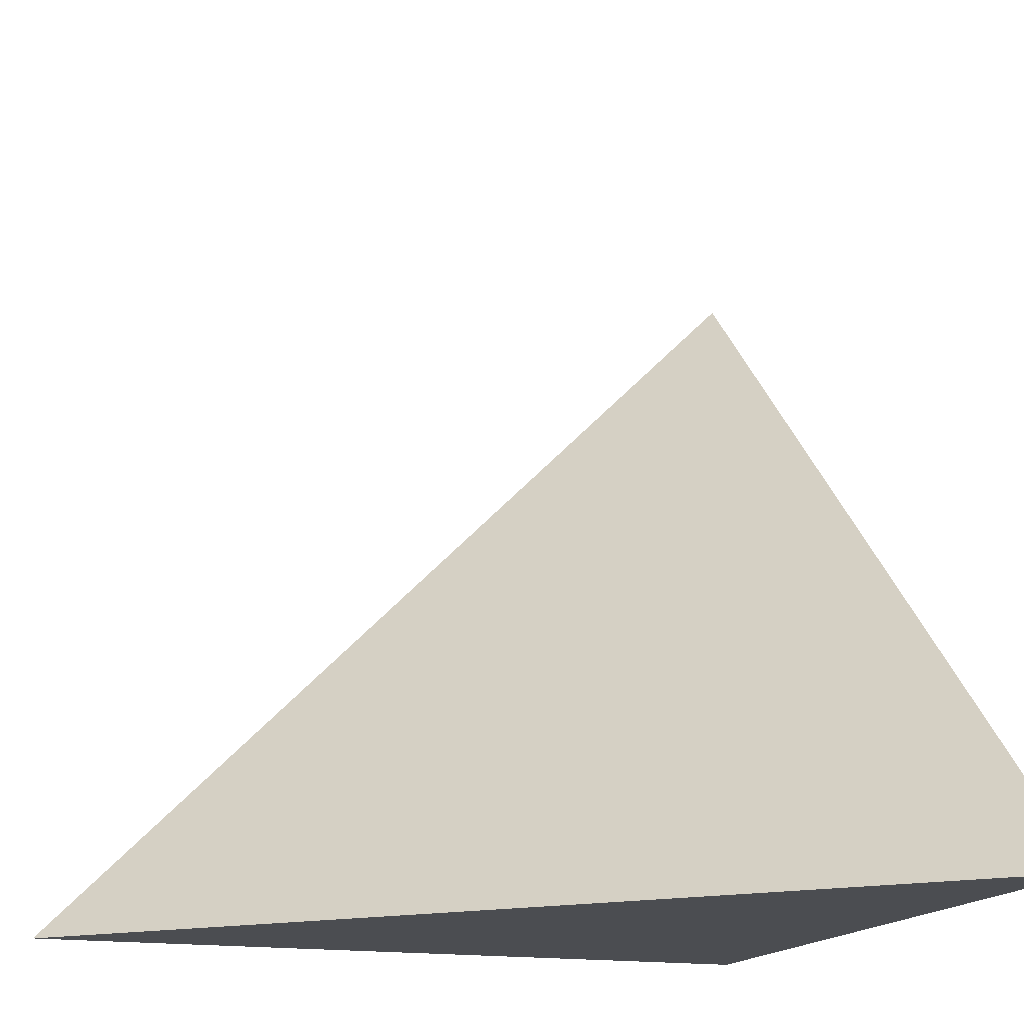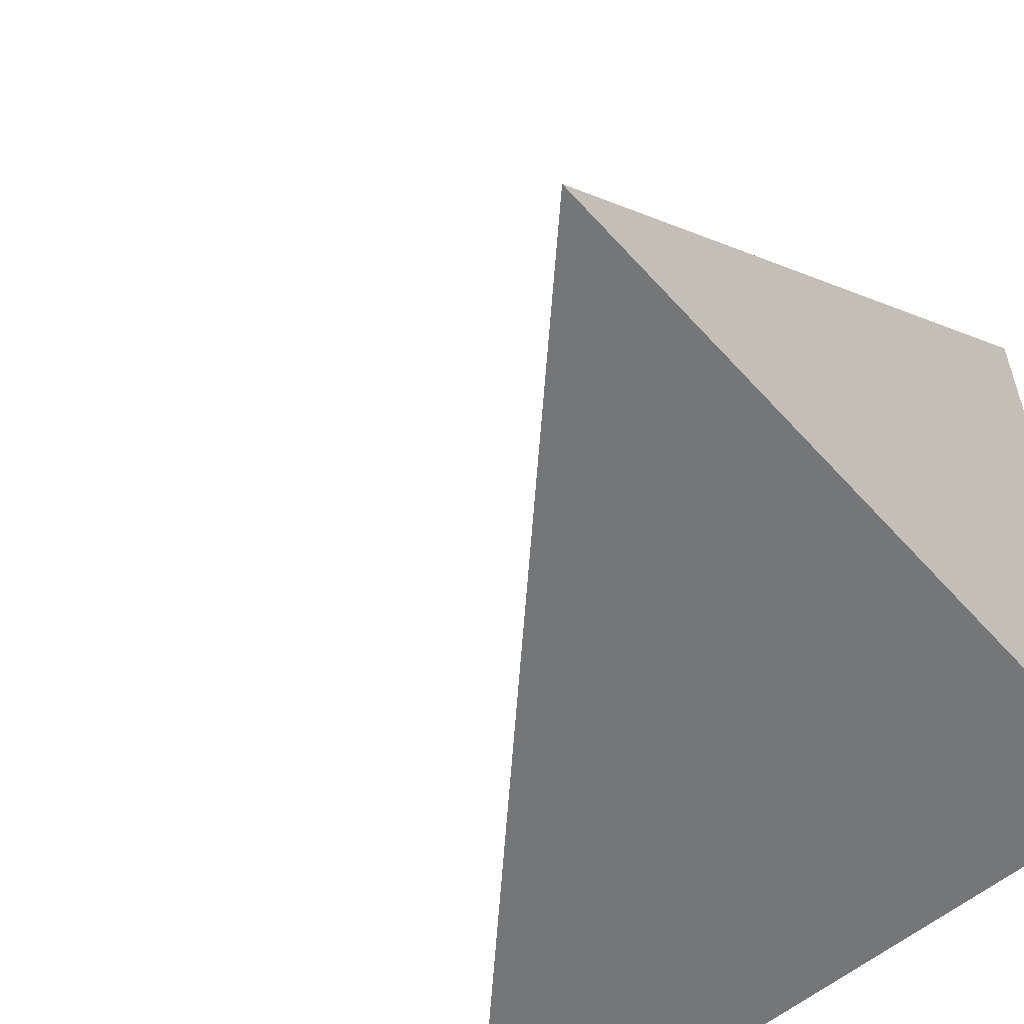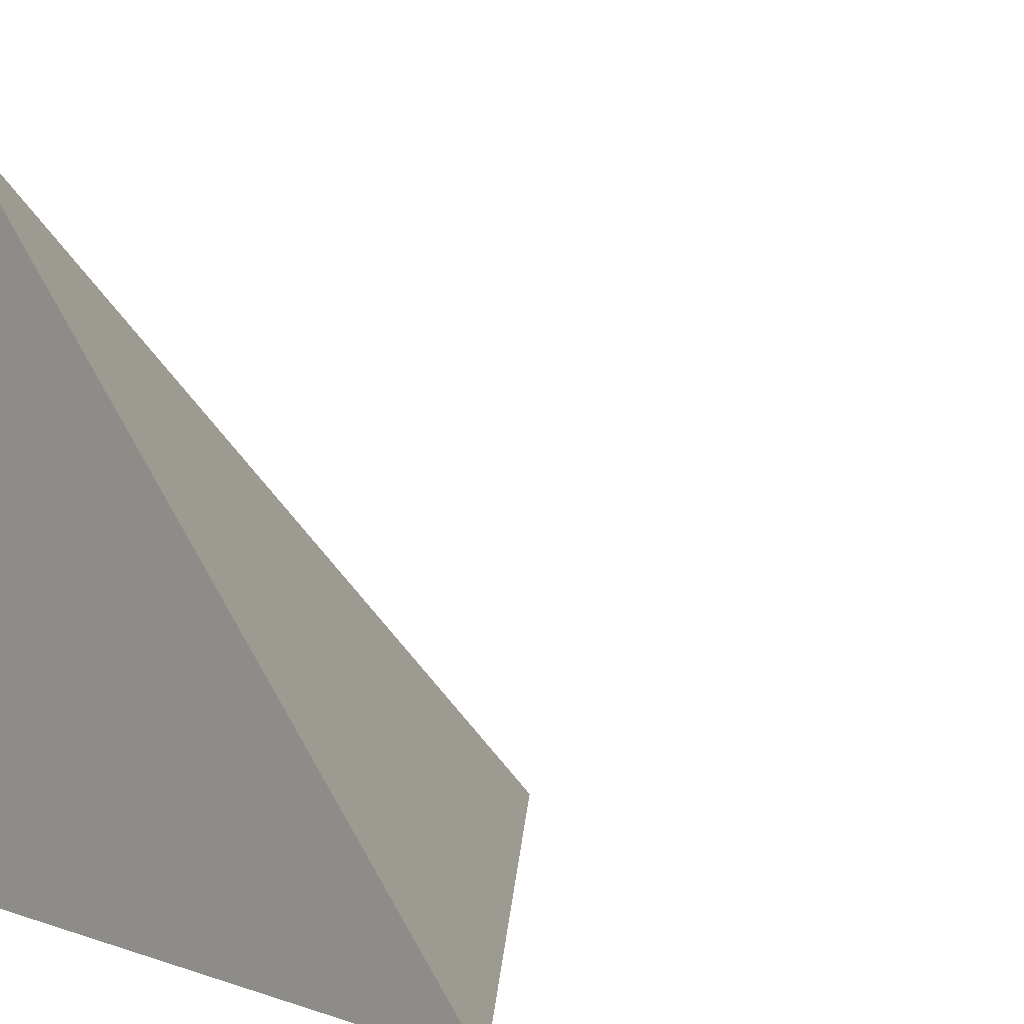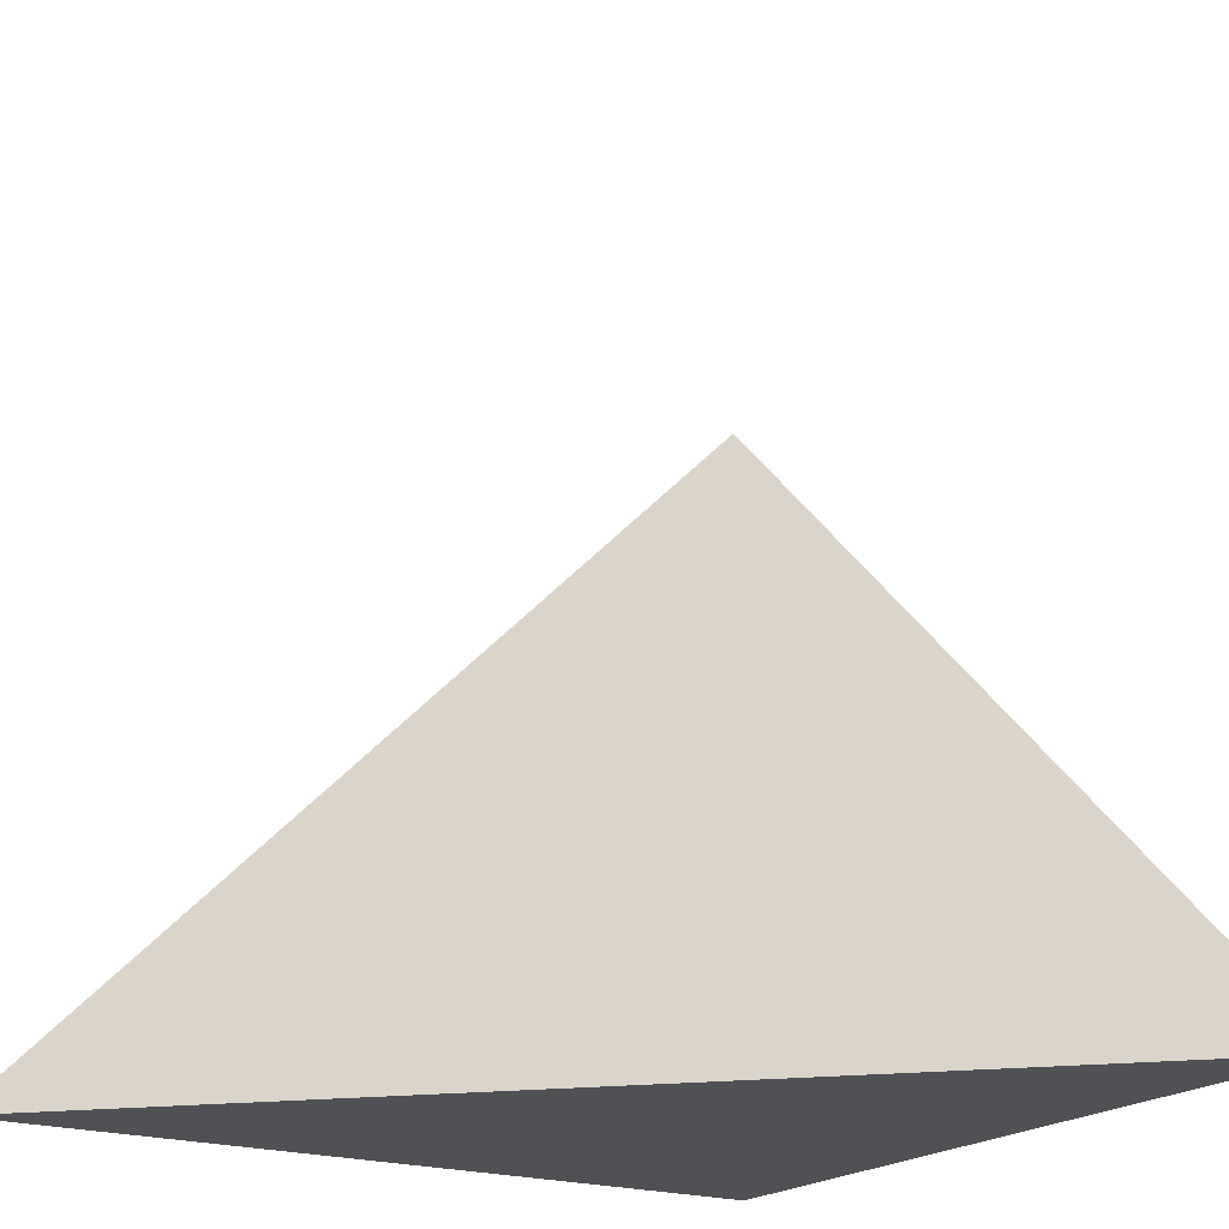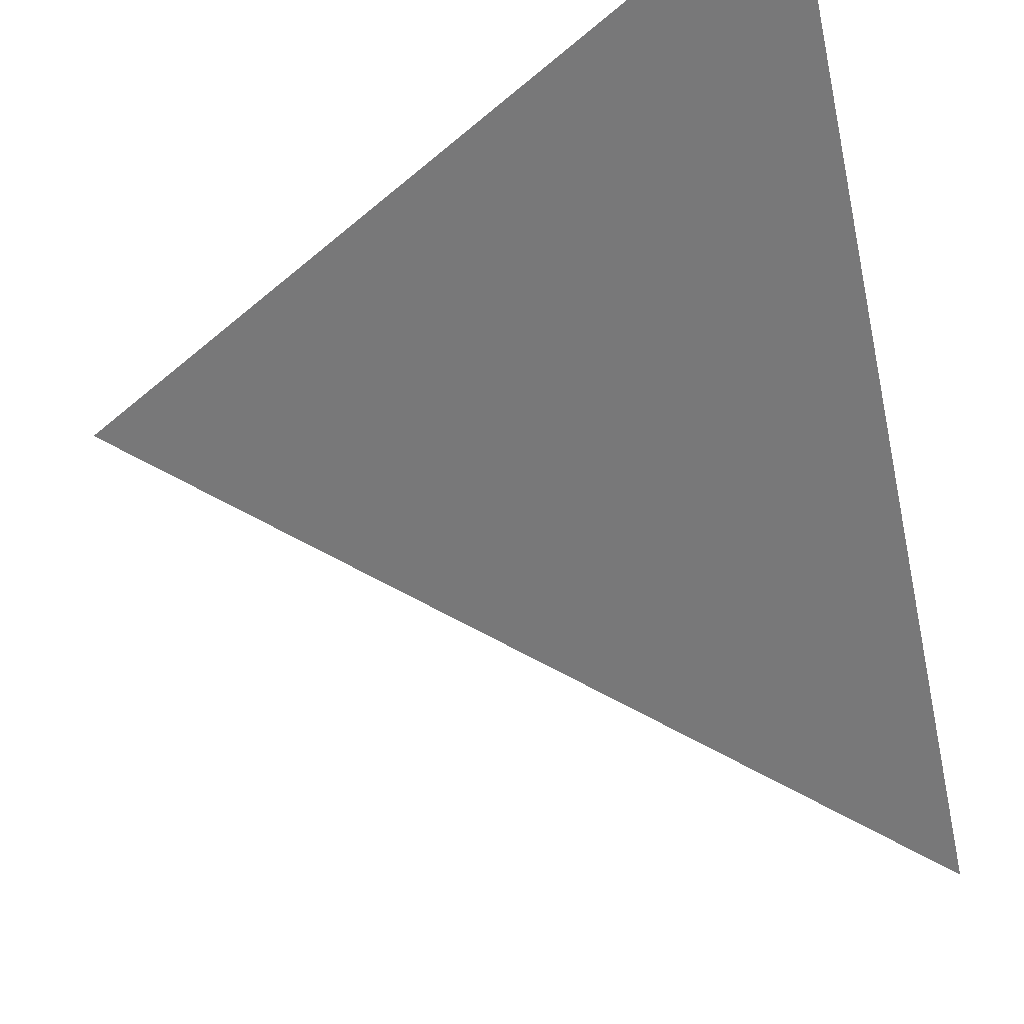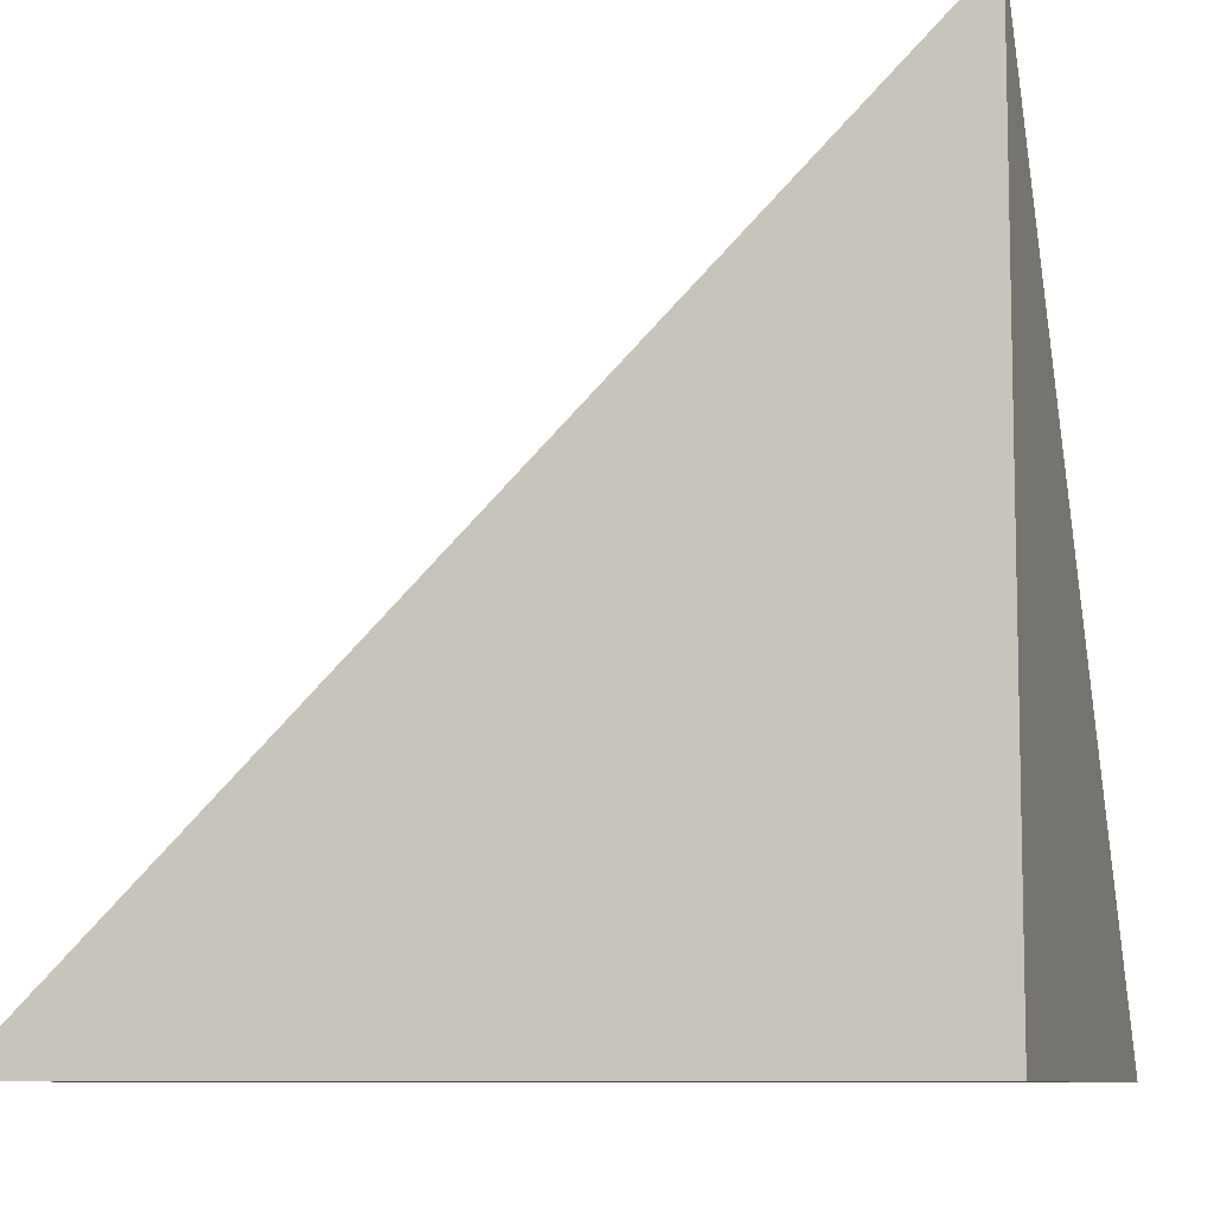
<metadata>
{"format":"obj","ext":"obj","renderer":"f3d","projection":"perspective","resolution":1024,"background":"white","views":[{"elev":-15.8,"azim":71.0,"up":"+Y"},{"elev":-56.7,"azim":131.1,"up":"+Y"},{"elev":5.1,"azim":47.2,"up":"+Z"},{"elev":-19.8,"azim":147.7,"up":"+Z"},{"elev":67.0,"azim":73.3,"up":"+Y"},{"elev":-8.7,"azim":-75.2,"up":"+Z"}]}
</metadata>
<code>
v  1  0.9953  1
v  2  0.9953  1
v  1  1.995  1
v  1  0.9953  2
f 1 3 2
f 1 4 3
f 1 2 4
f 2 3 4

</code>
